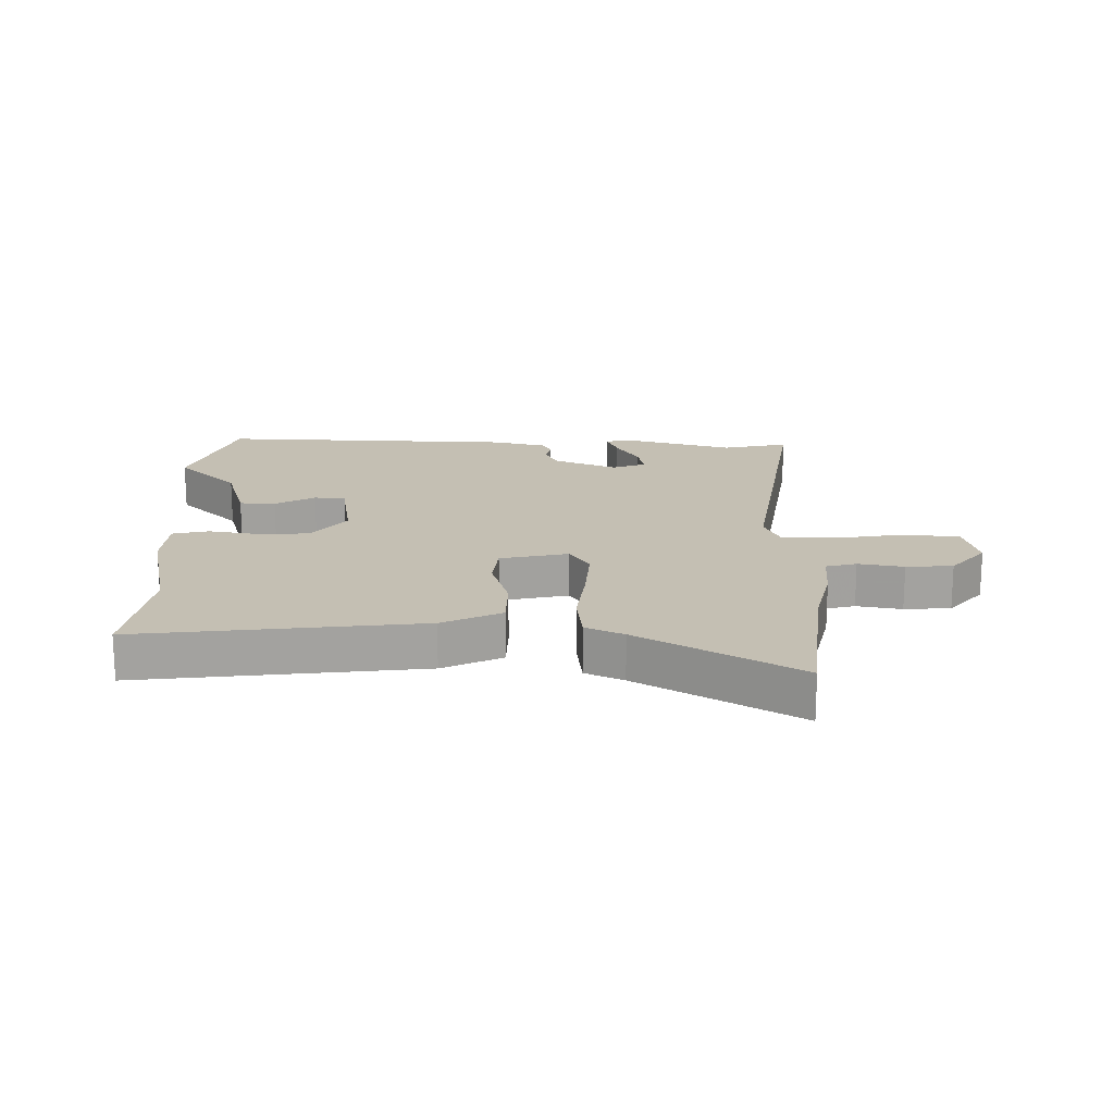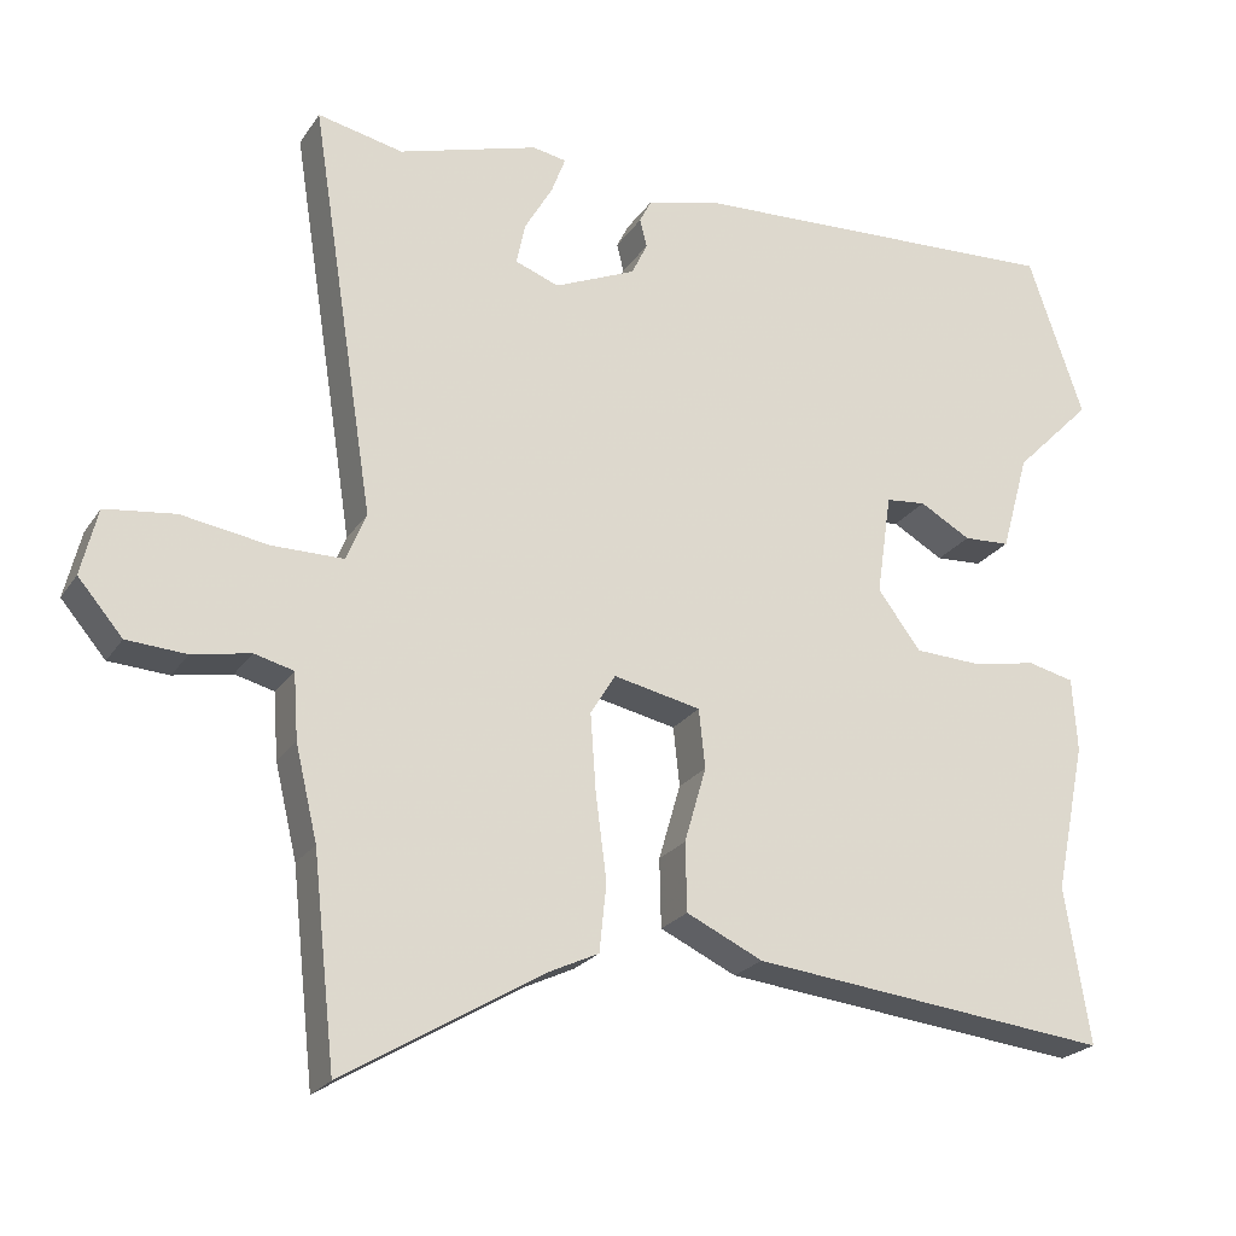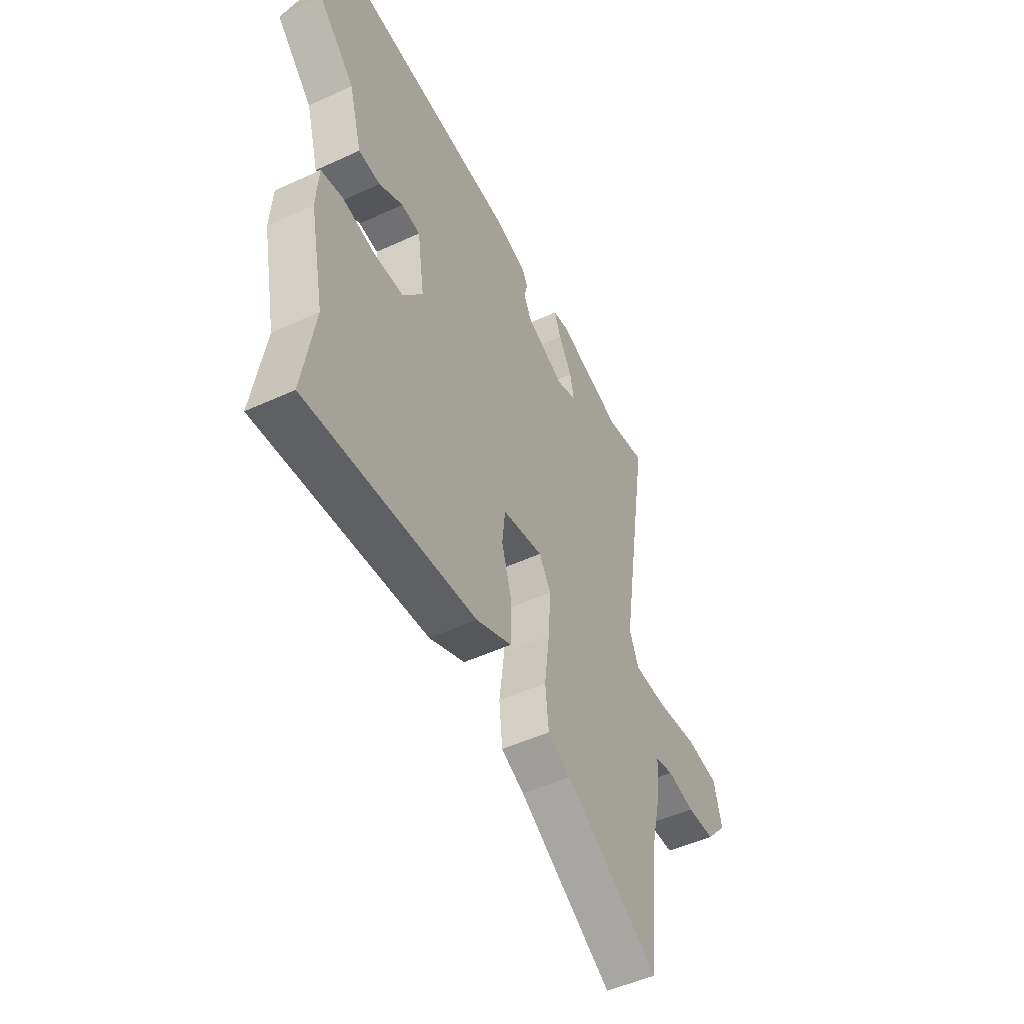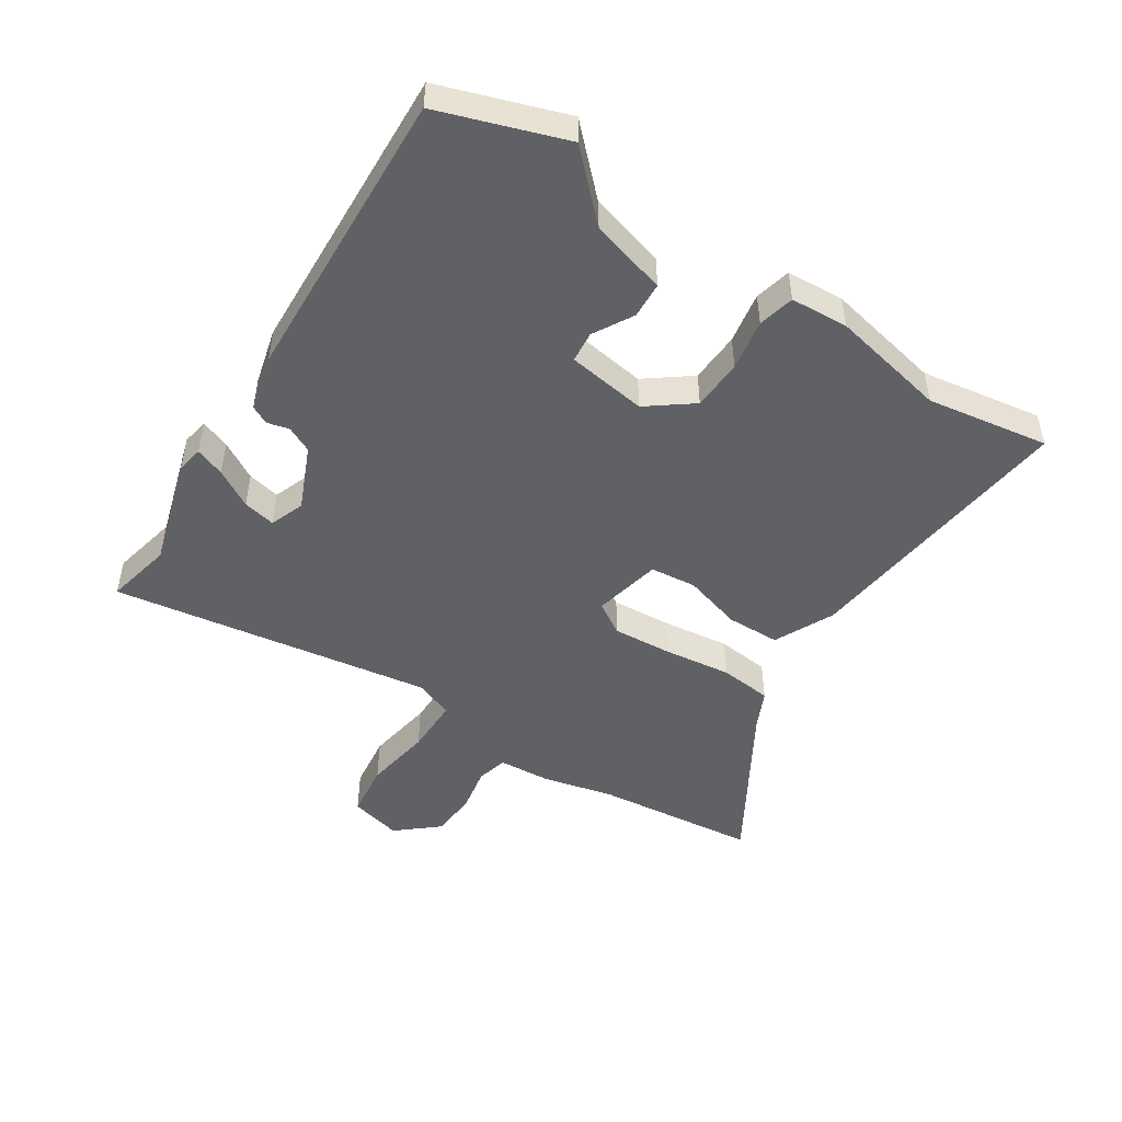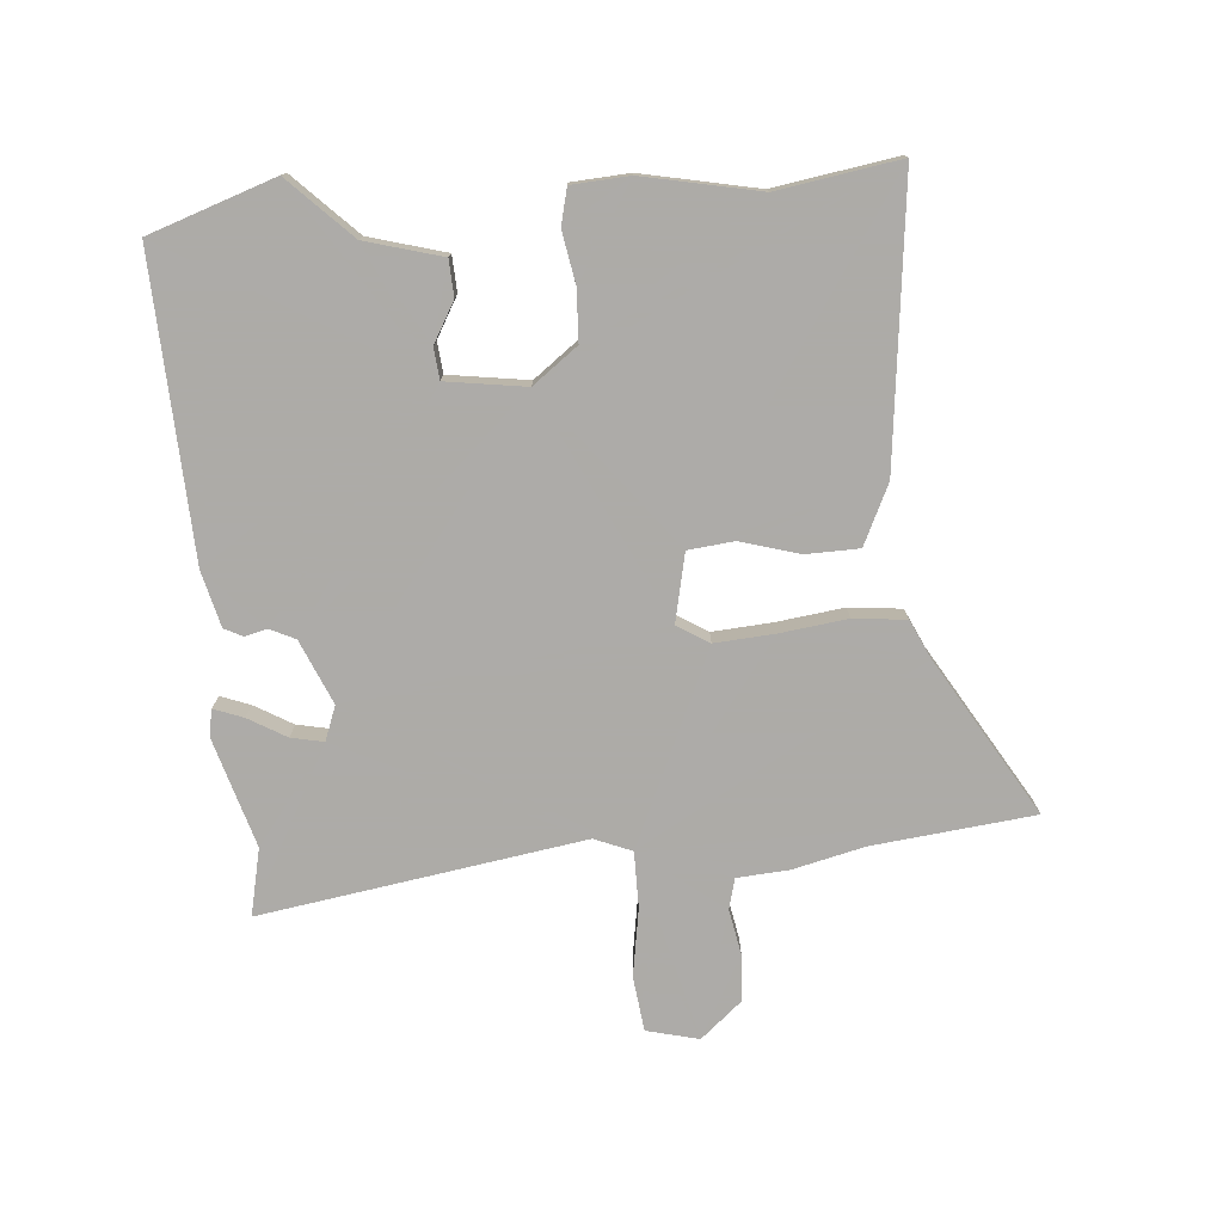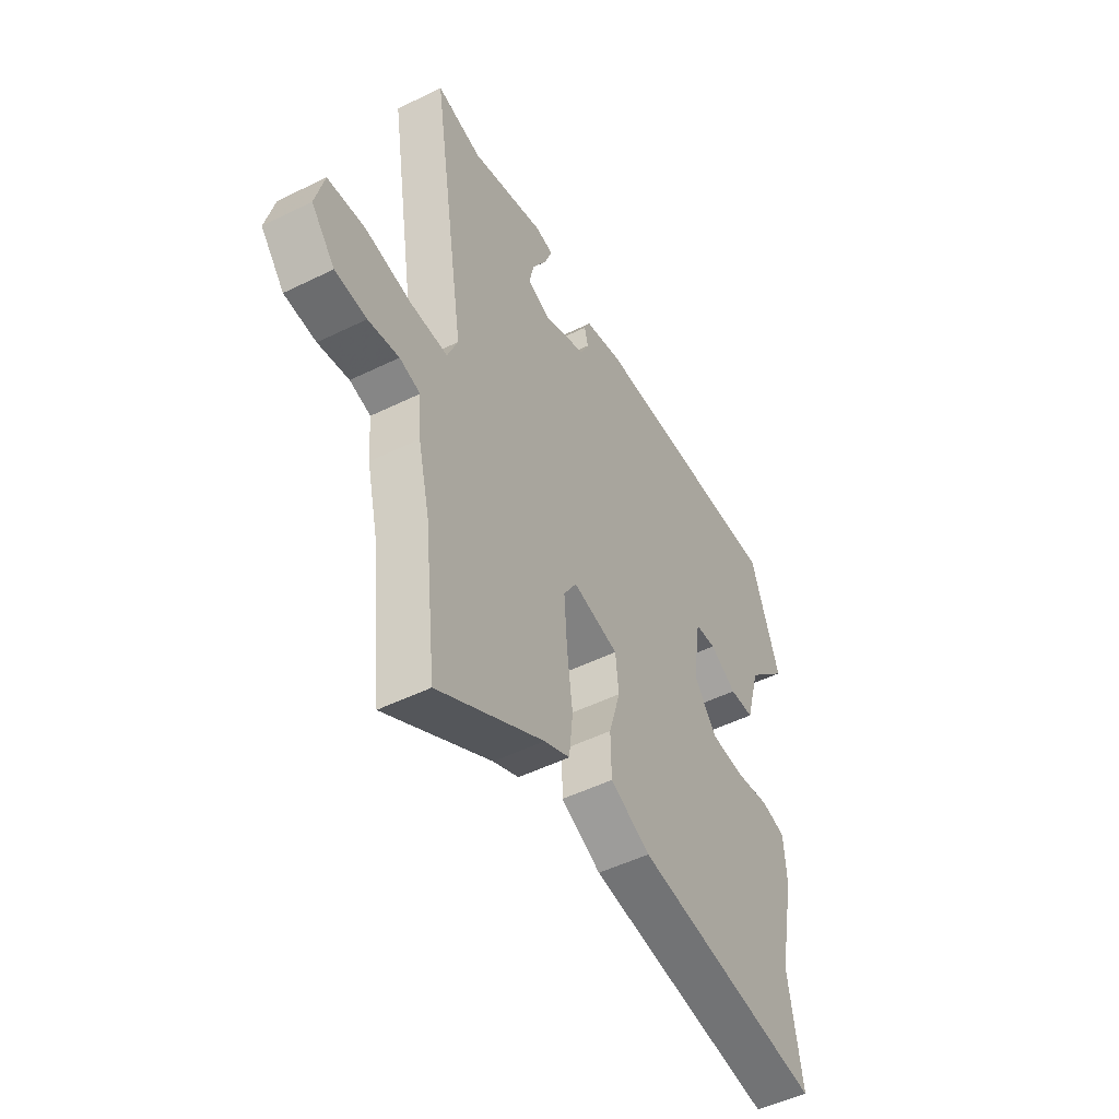
<metadata>
{"format":"obj","ext":"obj","renderer":"f3d","projection":"perspective","resolution":1024,"background":"white","views":[{"elev":17.9,"azim":-179.6,"up":"+Y"},{"elev":-22.8,"azim":-25.0,"up":"+Z"},{"elev":-50.3,"azim":116.8,"up":"+Z"},{"elev":-48.8,"azim":56.9,"up":"+Y"},{"elev":-76.5,"azim":94.7,"up":"+Y"},{"elev":-50.4,"azim":-61.7,"up":"+Z"}]}
</metadata>
<code>
v 0.475 0.07 -0.346
v 0.507 0.07 -0.545
v 0.048 0.07 -0.493
v -0.049 0.07 -0.447
v -0.051 0.07 -0.36
v -0.023 0.07 -0.264
v -0.031 0.07 -0.189
v -0.142 0.07 -0.165
v -0.174 0.07 -0.217
v -0.167 0.07 -0.315
v -0.153 0.07 -0.424
v -0.162 0.07 -0.51
v -0.224 0.07 -0.539
v -0.479 0.07 -0.691
v -0.508 0.07 -0.428
v -0.536 0.07 -0.31
v -0.542 0.07 -0.226
v -0.592 0.07 -0.213
v -0.666 0.07 -0.227
v -0.742 0.07 -0.222
v -0.799 0.07 -0.155
v -0.778 0.07 -0.07
v -0.689 0.07 -0.059
v -0.578 0.07 -0.077
v -0.487 0.07 -0.077
v -0.462 0.07 -0.016
v -0.544 0.07 0.51
v -0.435 0.07 0.486
v -0.256 0.07 0.539
v -0.213 0.07 0.531
v -0.231 0.07 0.483
v -0.267 0.07 0.421
v -0.278 0.07 0.368
v -0.222 0.07 0.347
v -0.118 0.07 0.392
v -0.098 0.07 0.434
v -0.107 0.07 0.47
v -0.092 0.07 0.5
v -0.001 0.07 0.523
v 0.485 0.07 0.545
v 0.555 0.07 0.34
v 0.456 0.07 0.24
v 0.421 0.07 0.115
v 0.362 0.07 0.112
v 0.297 0.07 0.149
v 0.246 0.07 0.144
v 0.227 0.07 0.014
v 0.282 0.07 -0.059
v 0.365 0.07 -0.063
v 0.449 0.07 -0.048
v 0.508 0.07 -0.062
v 0.514 0.07 -0.156
v 0.475 0 -0.346
v 0.507 0 -0.545
v 0.048 0 -0.493
v -0.049 0 -0.447
v -0.051 0 -0.36
v -0.023 0 -0.264
v -0.031 0 -0.189
v -0.142 0 -0.165
v -0.174 0 -0.217
v -0.167 0 -0.315
v -0.153 0 -0.424
v -0.162 0 -0.51
v -0.224 0 -0.539
v -0.479 0 -0.691
v -0.508 0 -0.428
v -0.536 0 -0.31
v -0.542 0 -0.226
v -0.592 0 -0.213
v -0.666 0 -0.227
v -0.742 0 -0.222
v -0.799 0 -0.155
v -0.778 0 -0.07
v -0.689 0 -0.059
v -0.578 0 -0.077
v -0.487 0 -0.077
v -0.462 0 -0.016
v -0.544 0 0.51
v -0.435 0 0.486
v -0.256 0 0.539
v -0.213 0 0.531
v -0.231 0 0.483
v -0.267 0 0.421
v -0.278 0 0.368
v -0.222 0 0.347
v -0.118 0 0.392
v -0.098 0 0.434
v -0.107 0 0.47
v -0.092 0 0.5
v -0.001 0 0.523
v 0.485 0 0.545
v 0.555 0 0.34
v 0.456 0 0.24
v 0.421 0 0.115
v 0.362 0 0.112
v 0.297 0 0.149
v 0.246 0 0.144
v 0.227 0 0.014
v 0.282 0 -0.059
v 0.365 0 -0.063
v 0.449 0 -0.048
v 0.508 0 -0.062
v 0.514 0 -0.156
f 49 50 51 52
f 48 49 52 1
f 47 48 1 2
f 42 43 44 45
f 42 45 46
f 41 42 46
f 40 41 46
f 39 40 46
f 36 37 38 39
f 35 36 39 46
f 34 35 46 47
f 29 30 31 32
f 28 29 32 33
f 26 27 28 33
f 25 26 33 34
f 21 22 23 24
f 21 24 25
f 18 19 20 21
f 17 18 21 25
f 15 16 17 25
f 13 14 15 25
f 10 11 12 13
f 9 10 13 25
f 8 9 25 34
f 3 4 5 6
f 3 6 7
f 2 3 7
f 47 2 7
f 7 8 34 47
f 104 103 102 101
f 53 104 101 100
f 54 53 100 99
f 97 96 95 94
f 98 97 94
f 98 94 93
f 98 93 92
f 98 92 91
f 91 90 89 88
f 98 91 88 87
f 99 98 87 86
f 84 83 82 81
f 85 84 81 80
f 85 80 79 78
f 86 85 78 77
f 76 75 74 73
f 77 76 73
f 73 72 71 70
f 77 73 70 69
f 77 69 68 67
f 77 67 66 65
f 65 64 63 62
f 77 65 62 61
f 86 77 61 60
f 58 57 56 55
f 59 58 55
f 59 55 54
f 59 54 99
f 99 86 60 59
f 1 53 54 2
f 2 54 55 3
f 3 55 56 4
f 4 56 57 5
f 5 57 58 6
f 6 58 59 7
f 7 59 60 8
f 8 60 61 9
f 9 61 62 10
f 10 62 63 11
f 11 63 64 12
f 12 64 65 13
f 13 65 66 14
f 14 66 67 15
f 15 67 68 16
f 16 68 69 17
f 17 69 70 18
f 18 70 71 19
f 19 71 72 20
f 20 72 73 21
f 21 73 74 22
f 22 74 75 23
f 23 75 76 24
f 24 76 77 25
f 25 77 78 26
f 26 78 79 27
f 27 79 80 28
f 28 80 81 29
f 29 81 82 30
f 30 82 83 31
f 31 83 84 32
f 32 84 85 33
f 33 85 86 34
f 34 86 87 35
f 35 87 88 36
f 36 88 89 37
f 37 89 90 38
f 38 90 91 39
f 39 91 92 40
f 40 92 93 41
f 41 93 94 42
f 42 94 95 43
f 43 95 96 44
f 44 96 97 45
f 45 97 98 46
f 46 98 99 47
f 47 99 100 48
f 48 100 101 49
f 49 101 102 50
f 50 102 103 51
f 51 103 104 52
f 52 104 53 1

</code>
